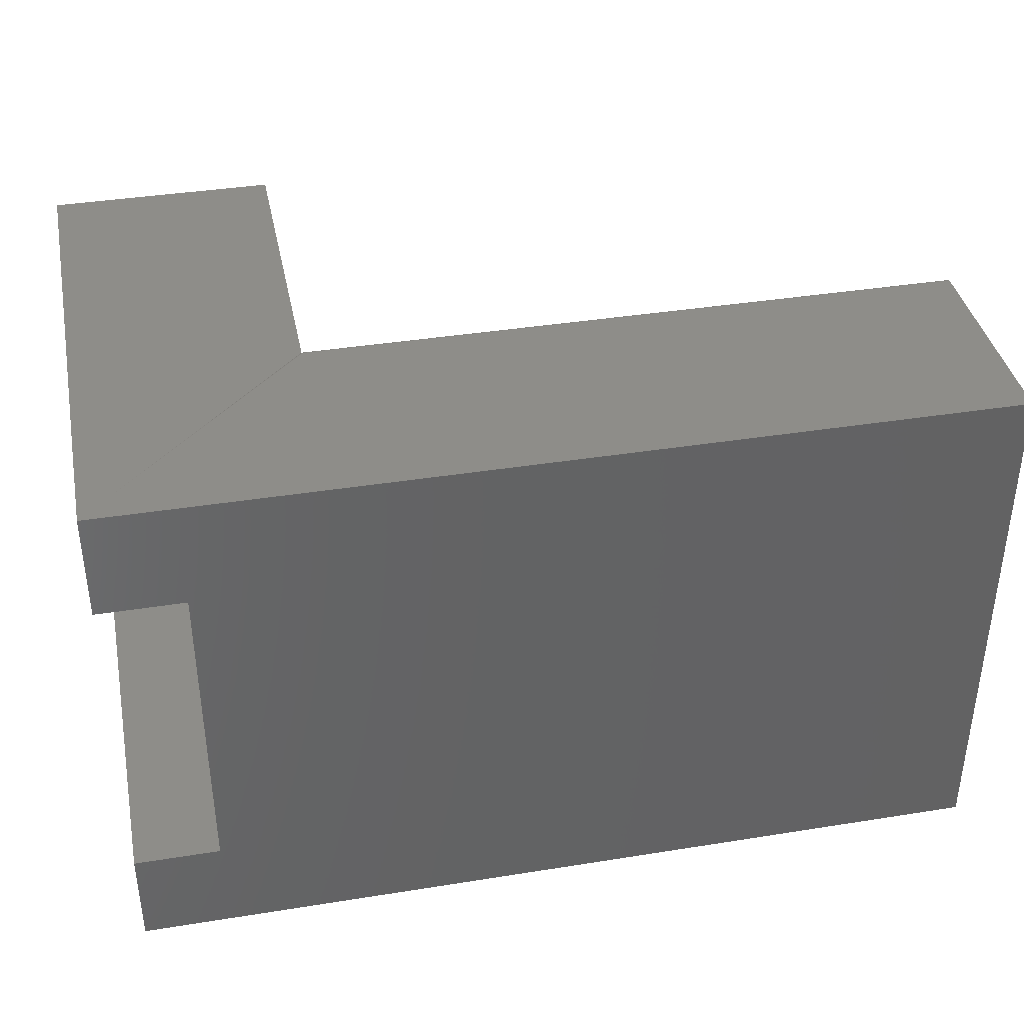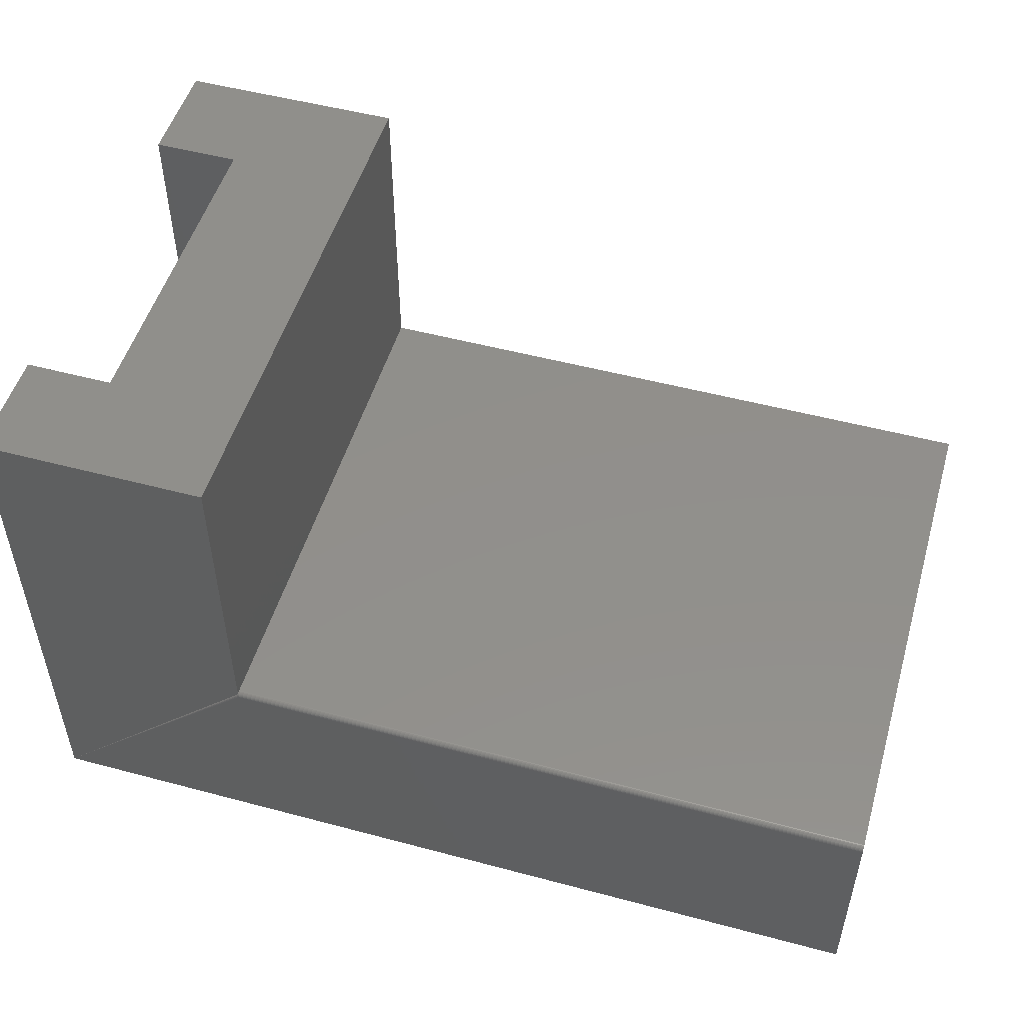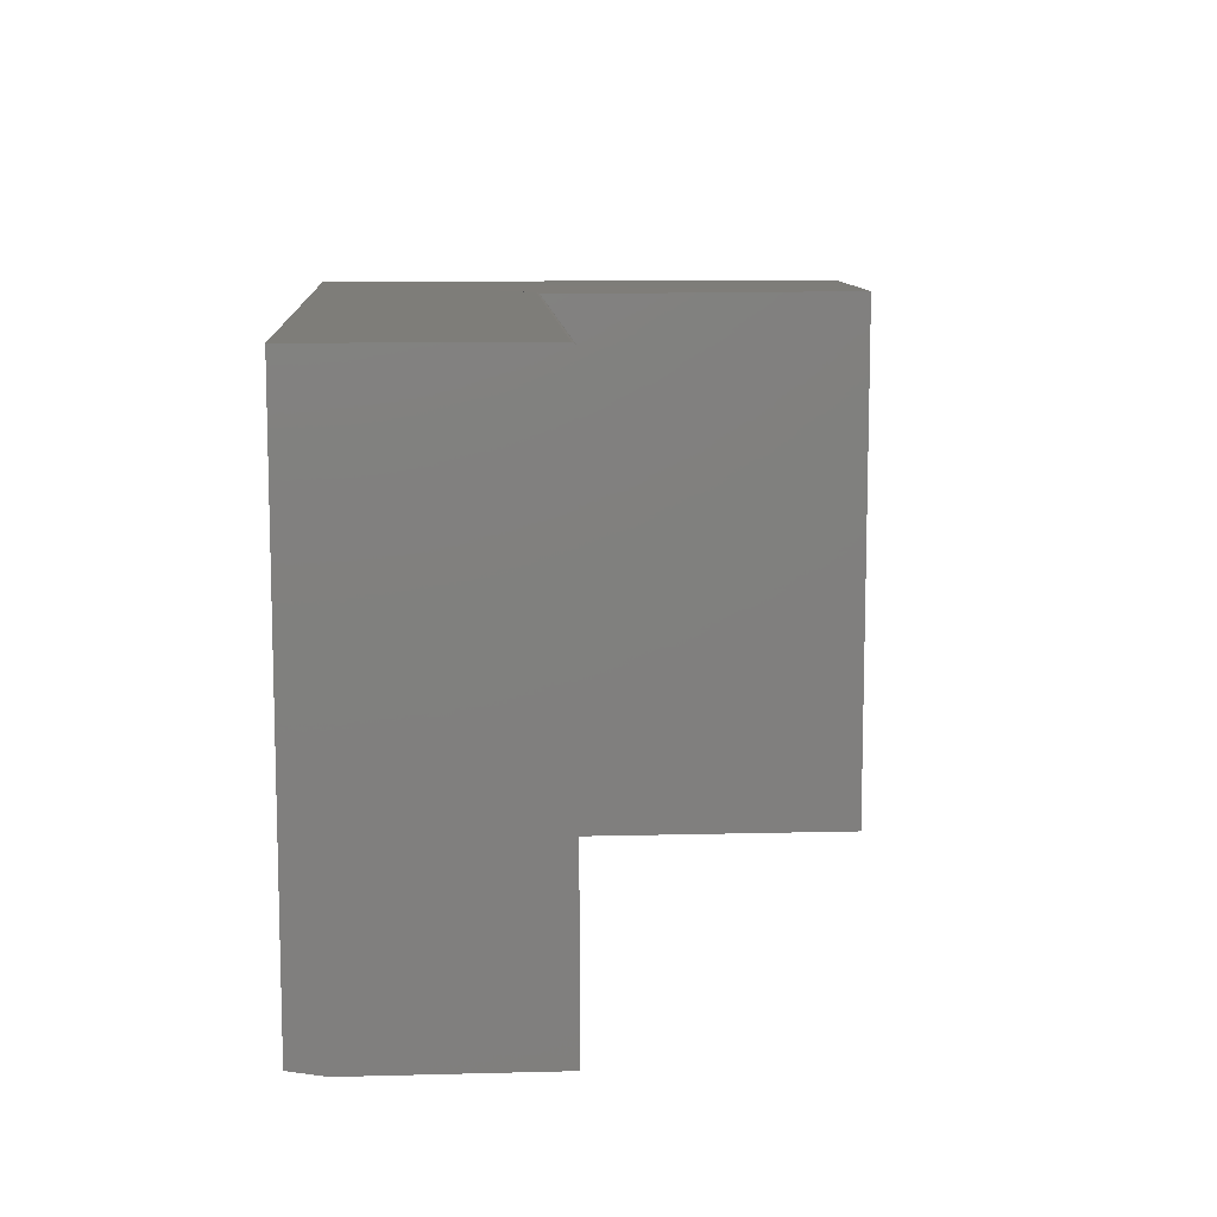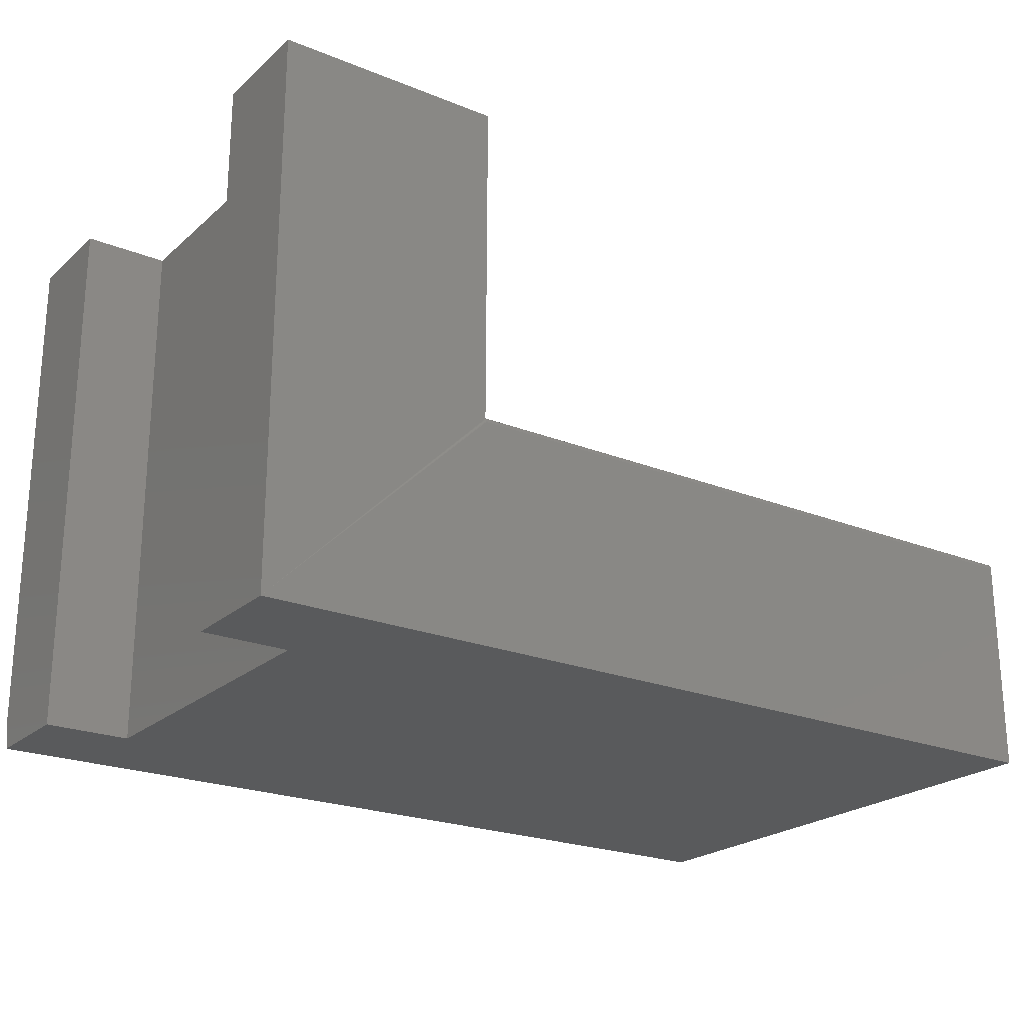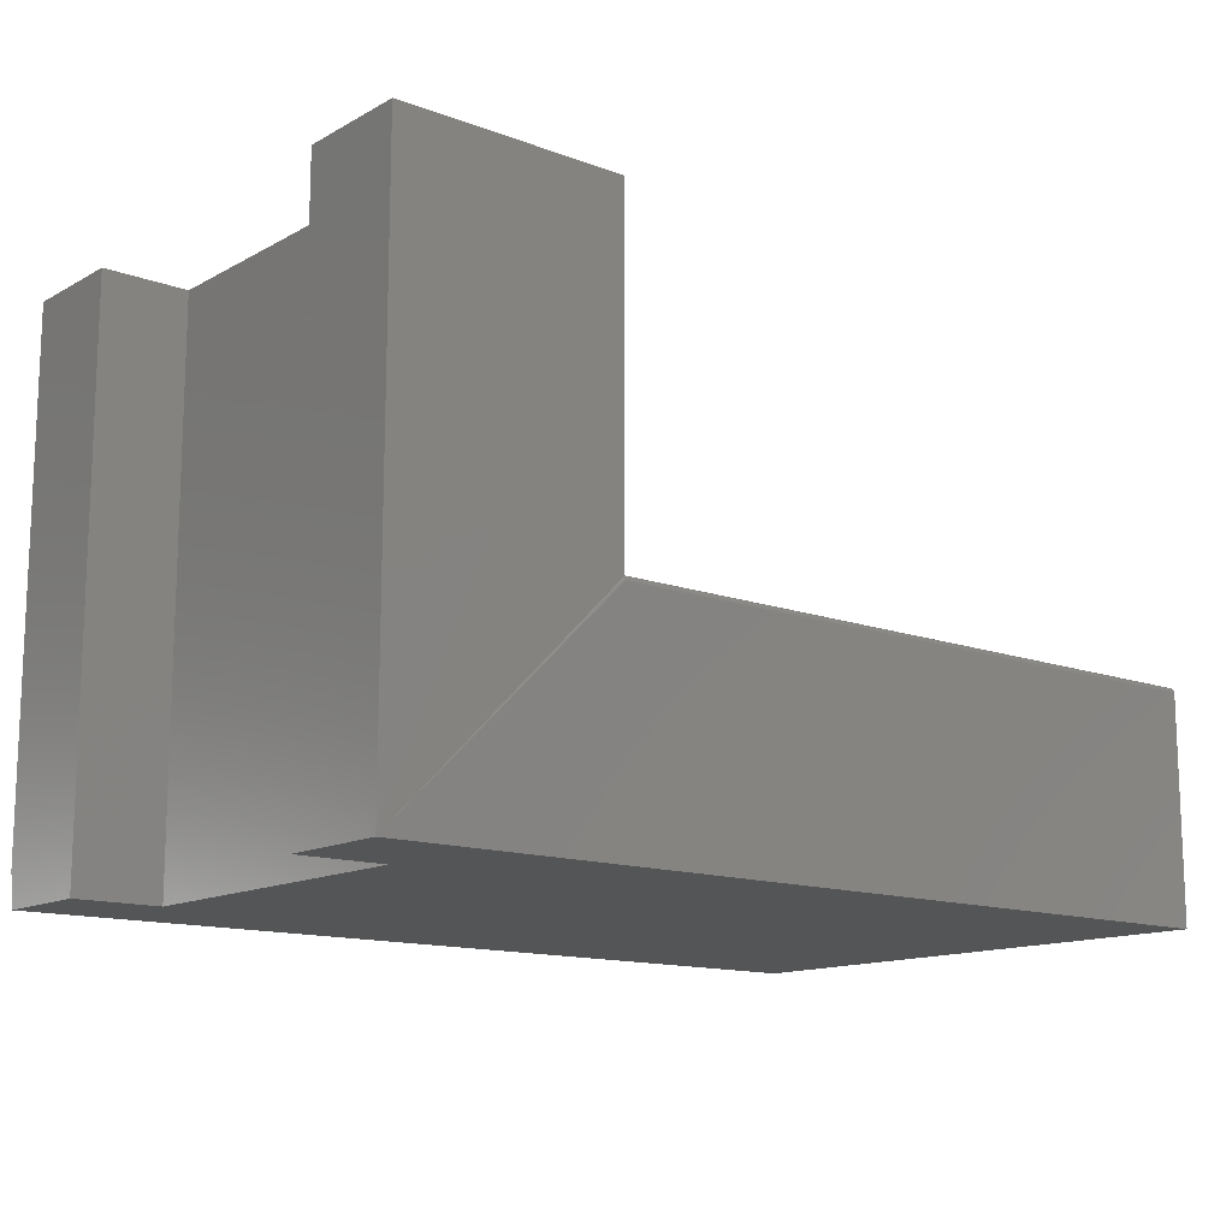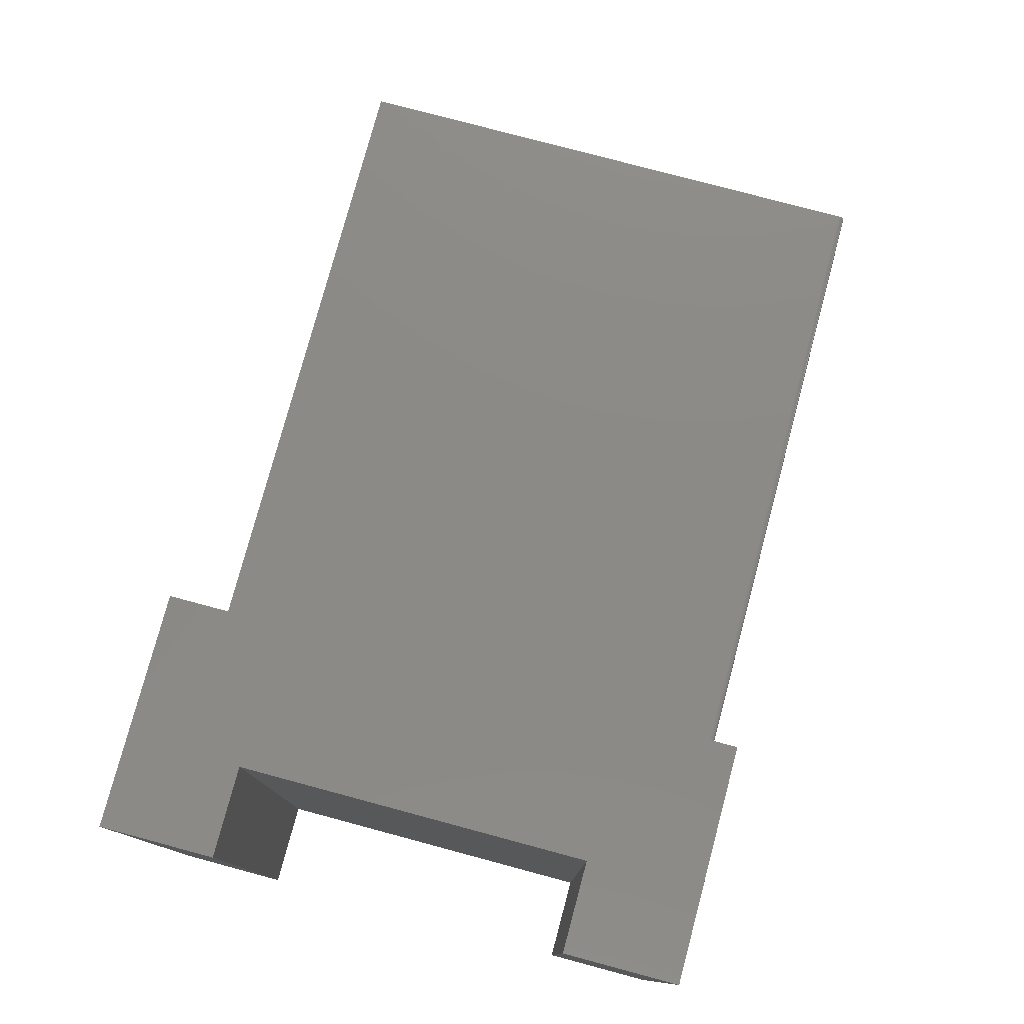
<metadata>
{"format":"stl","ext":"stl","renderer":"f3d","projection":"perspective","resolution":1024,"background":"white","views":[{"elev":38.7,"azim":168.6,"up":"+Y"},{"elev":51.2,"azim":-163.8,"up":"+Z"},{"elev":10.3,"azim":-93.8,"up":"+Y"},{"elev":-22.7,"azim":145.4,"up":"+Z"},{"elev":-13.5,"azim":140.4,"up":"+Z"},{"elev":77.9,"azim":105.0,"up":"+Z"}]}
</metadata>
<code>
# stl→obj: 38 verts, 72 faces
v 0.3594 -0.6016 0.3253
v 0.4766 -0.6016 0.3253
v 0.3594 -0.6016 -0.4219
v 0.4766 -0.6016 -0.4219
v 0.4766 -0.1484 0.3253
v 0.3594 -0.1484 0.3253
v 0.4766 -0.1484 -0.4219
v 0.3594 -0.1484 -0.4219
v 0.4766 1.336e-16 -0.4219
v -0.7266 0 -0.4219
v -0.7266 -0.7422 -0.4219
v 0.4766 -0.7422 -0.4219
v 0.4766 -0.75 0.3253
v 0.4766 -0.75 -0.375
v 0.4766 1.751e-16 0.3253
v 0.1726 -0.75 0.3253
v 0.1726 1.413e-16 0.3253
v -0.7266 -0.75 -0.375
v -0.7266 -0.75 -0.1179
v -0.7266 -0.007812 -0.1179
v -0.7266 -0.006288 -0.1181
v -0.7266 -0.003472 -0.1192
v -0.7266 -0.004823 -0.1185
v -0.7266 -0.002288 -0.1202
v -0.7266 -0.001317 -0.1214
v -0.7266 -0.0005947 -0.1228
v -0.7266 -0.0001501 -0.1242
v -0.7266 1.644e-17 -0.1257
v 0.1726 1.163e-16 -0.1257
v 0.1726 -0.0001501 -0.1242
v 0.1726 -0.0005947 -0.1228
v 0.1726 -0.001317 -0.1214
v 0.1726 -0.002288 -0.1202
v 0.1726 -0.75 -0.1179
v 0.1726 -0.007812 -0.1179
v 0.1726 -0.003472 -0.1192
v 0.1726 -0.004823 -0.1185
v 0.1726 -0.006288 -0.1181
f 1 2 3
f 3 2 4
f 5 6 7
f 7 6 8
f 6 1 8
f 8 1 3
f 9 7 10
f 10 7 8
f 10 8 11
f 11 8 3
f 11 3 12
f 12 3 4
f 4 2 12
f 12 2 13
f 12 13 14
f 9 15 7
f 7 15 5
f 13 2 16
f 16 2 1
f 16 1 17
f 17 1 6
f 17 6 15
f 15 6 5
f 18 19 20
f 20 21 22
f 22 21 23
f 11 18 20
f 11 20 22
f 11 22 24
f 11 24 25
f 11 25 26
f 11 26 27
f 11 27 28
f 11 28 10
f 9 10 28
f 9 28 29
f 9 29 30
f 9 30 31
f 9 31 32
f 9 32 33
f 9 33 17
f 9 17 15
f 34 35 19
f 19 35 20
f 17 33 36
f 17 36 37
f 17 37 38
f 17 38 35
f 17 35 34
f 17 34 16
f 29 28 30
f 30 28 27
f 30 27 31
f 31 27 26
f 31 26 32
f 32 26 25
f 32 25 33
f 33 25 24
f 33 24 36
f 36 24 22
f 36 22 37
f 37 22 23
f 37 23 38
f 38 23 21
f 38 21 35
f 35 21 20
f 13 16 14
f 14 16 34
f 14 34 18
f 18 34 19
f 14 18 12
f 12 18 11

</code>
